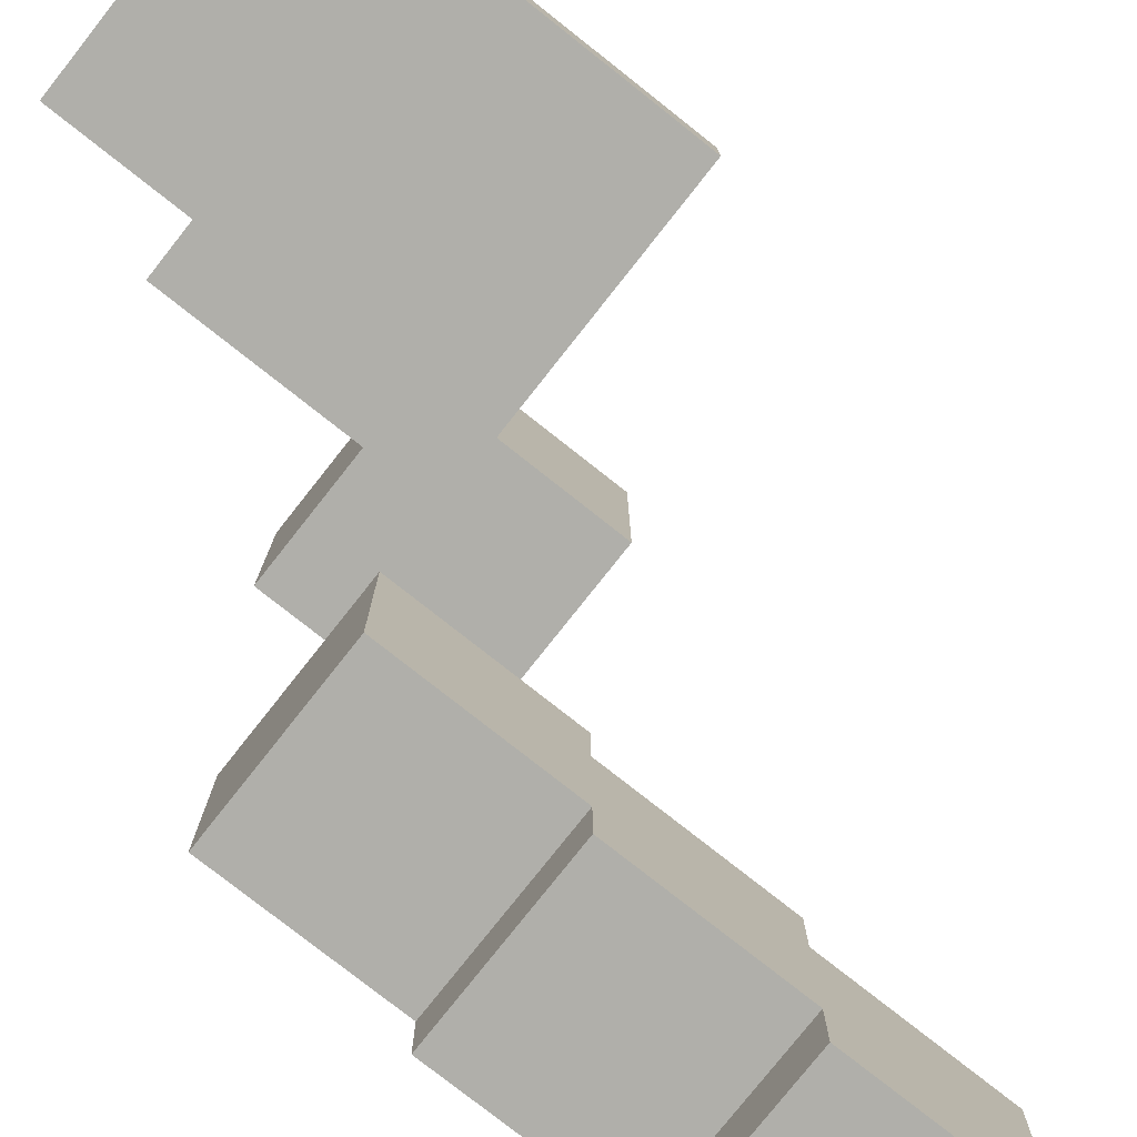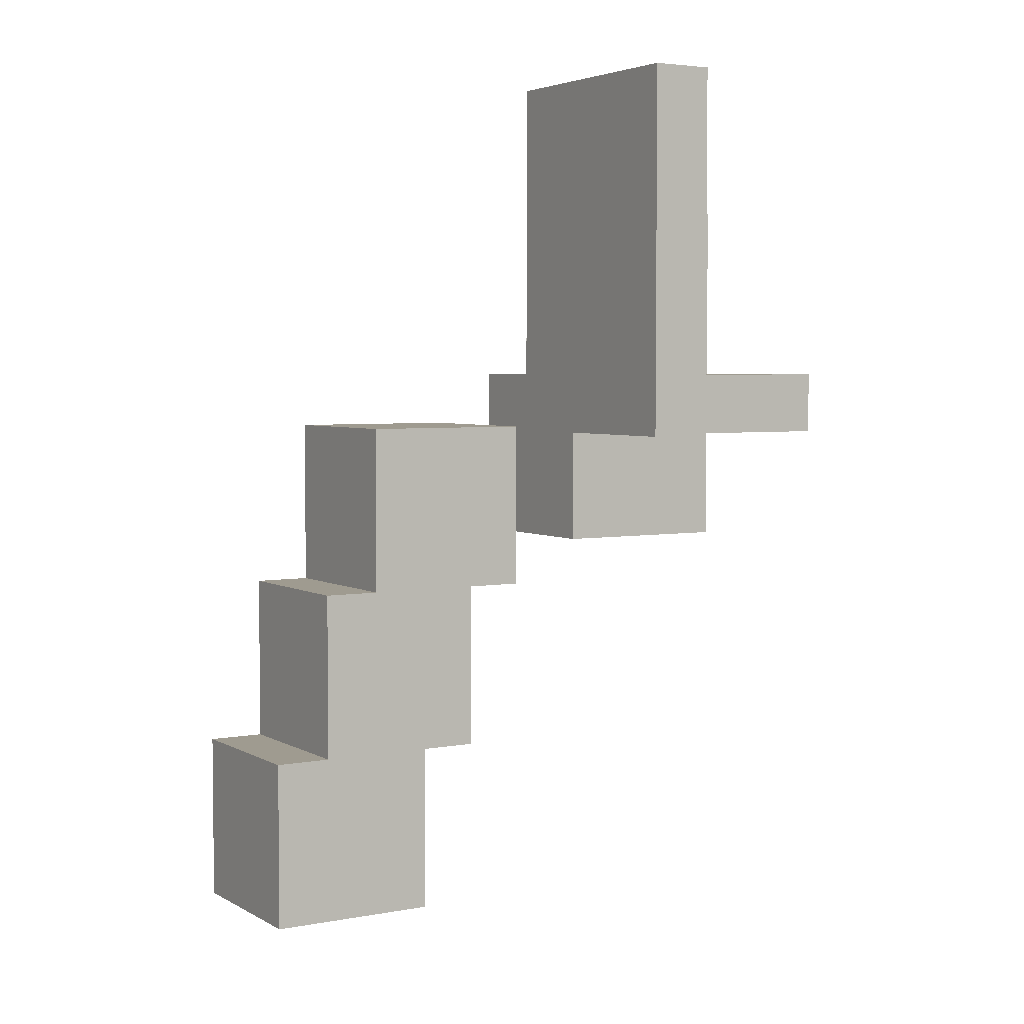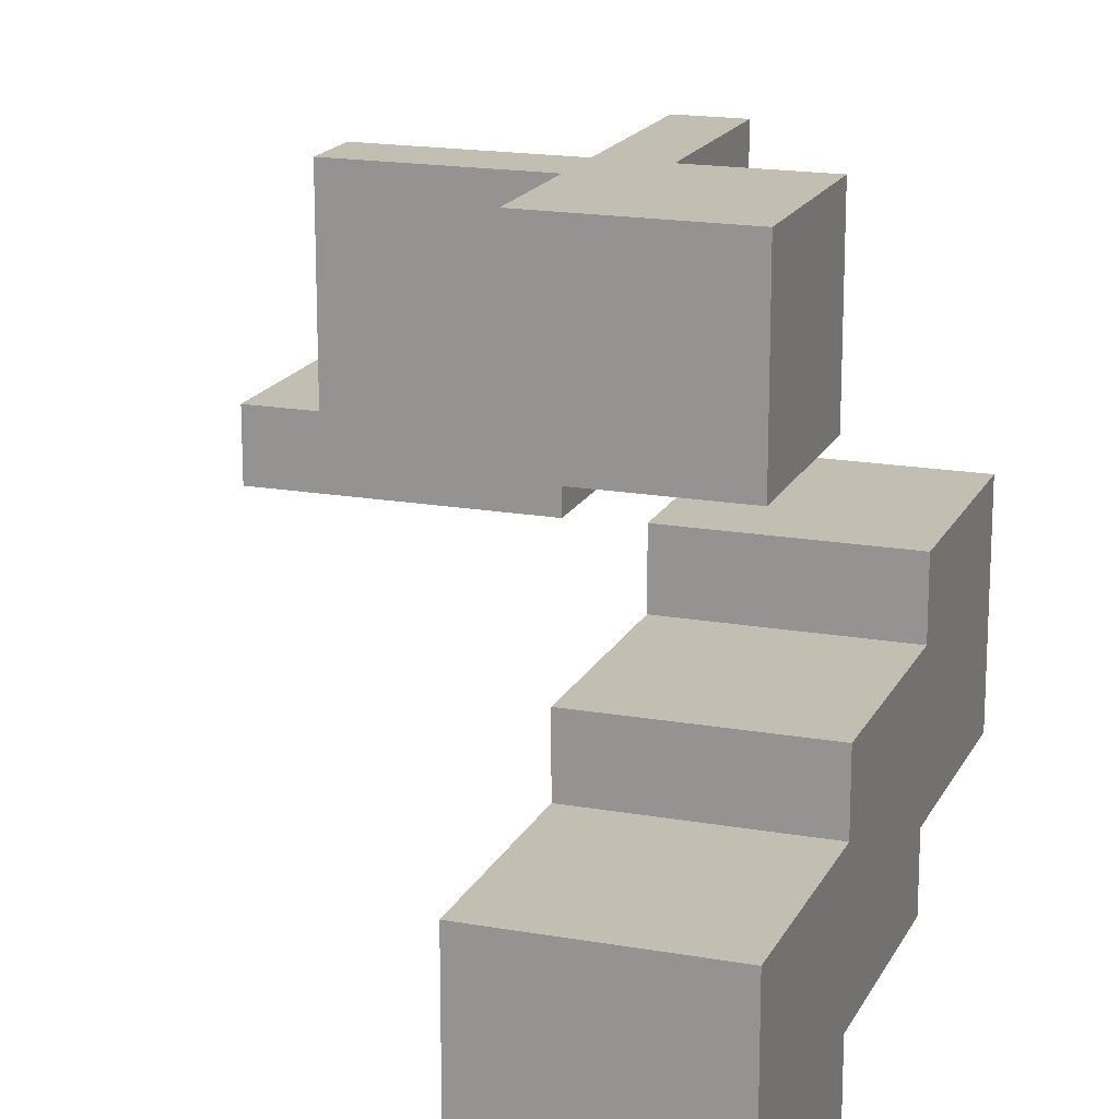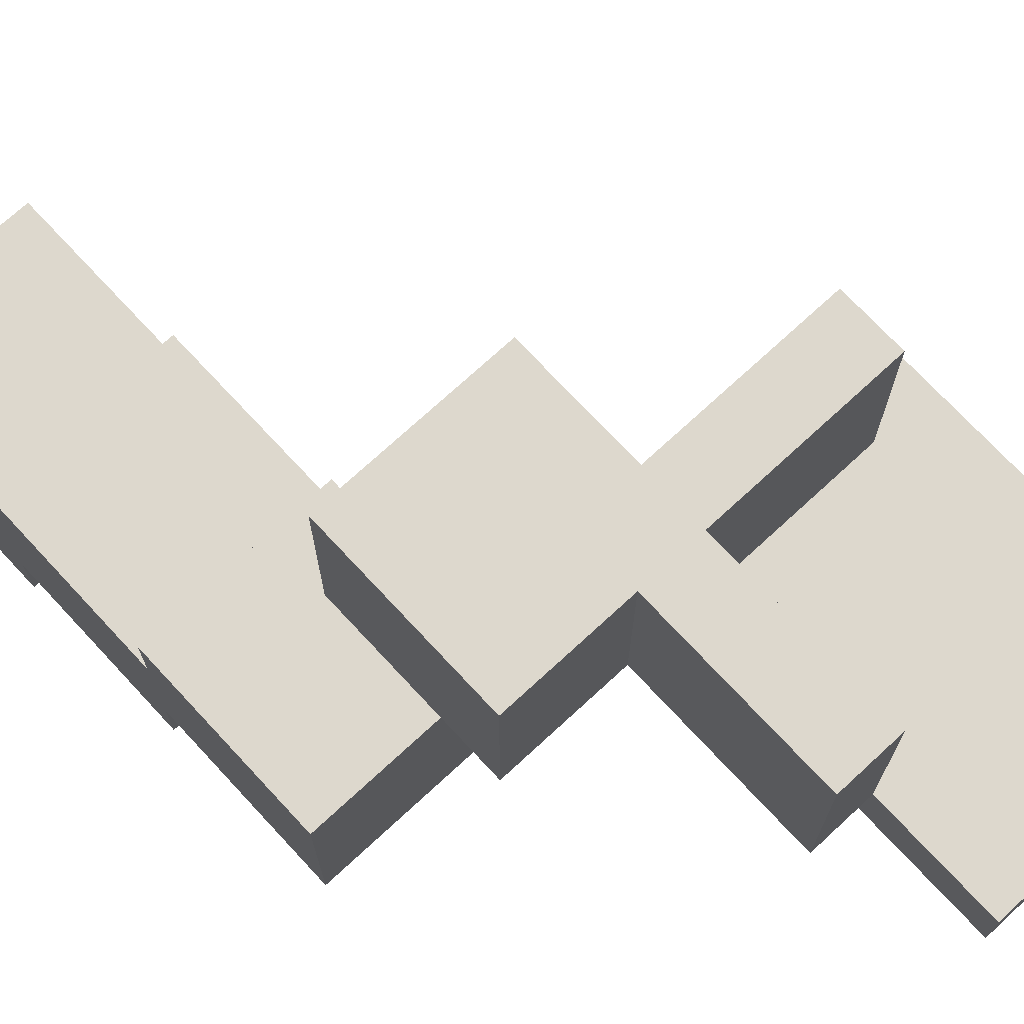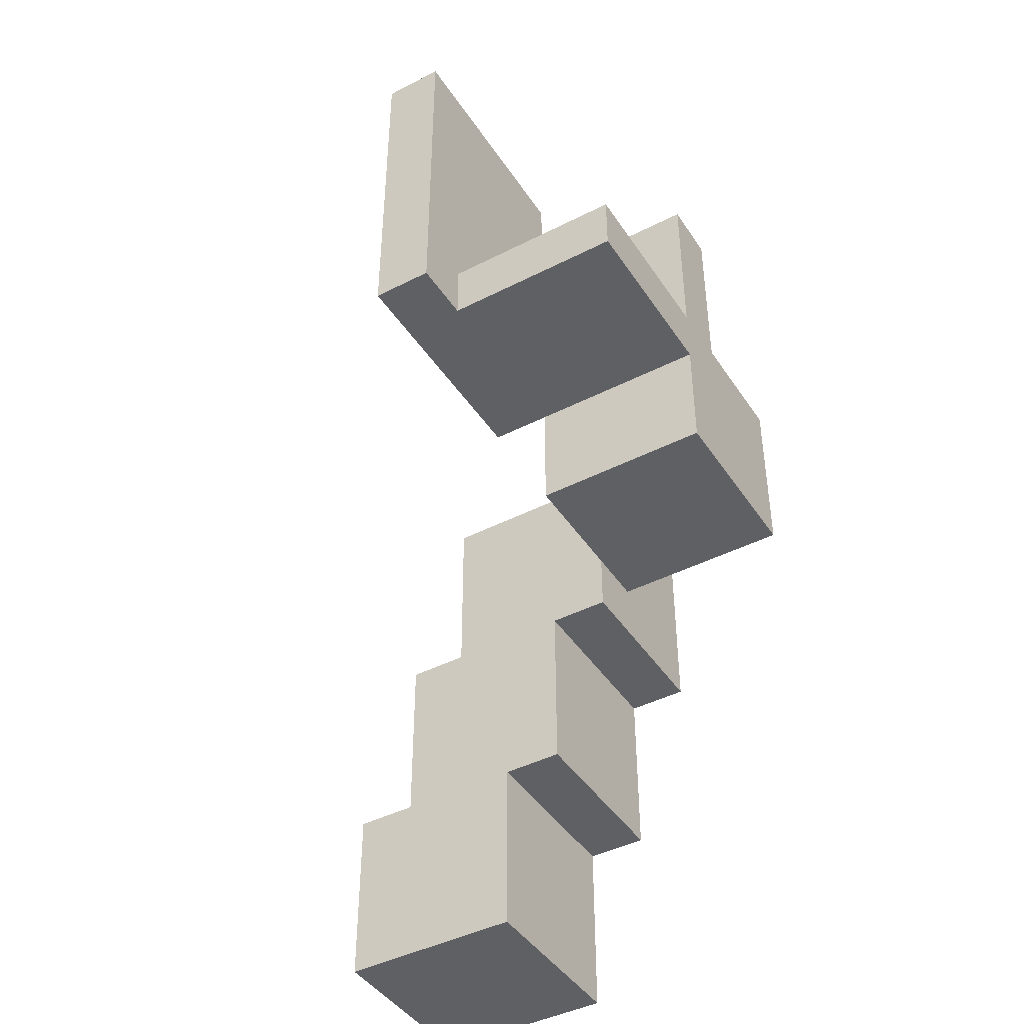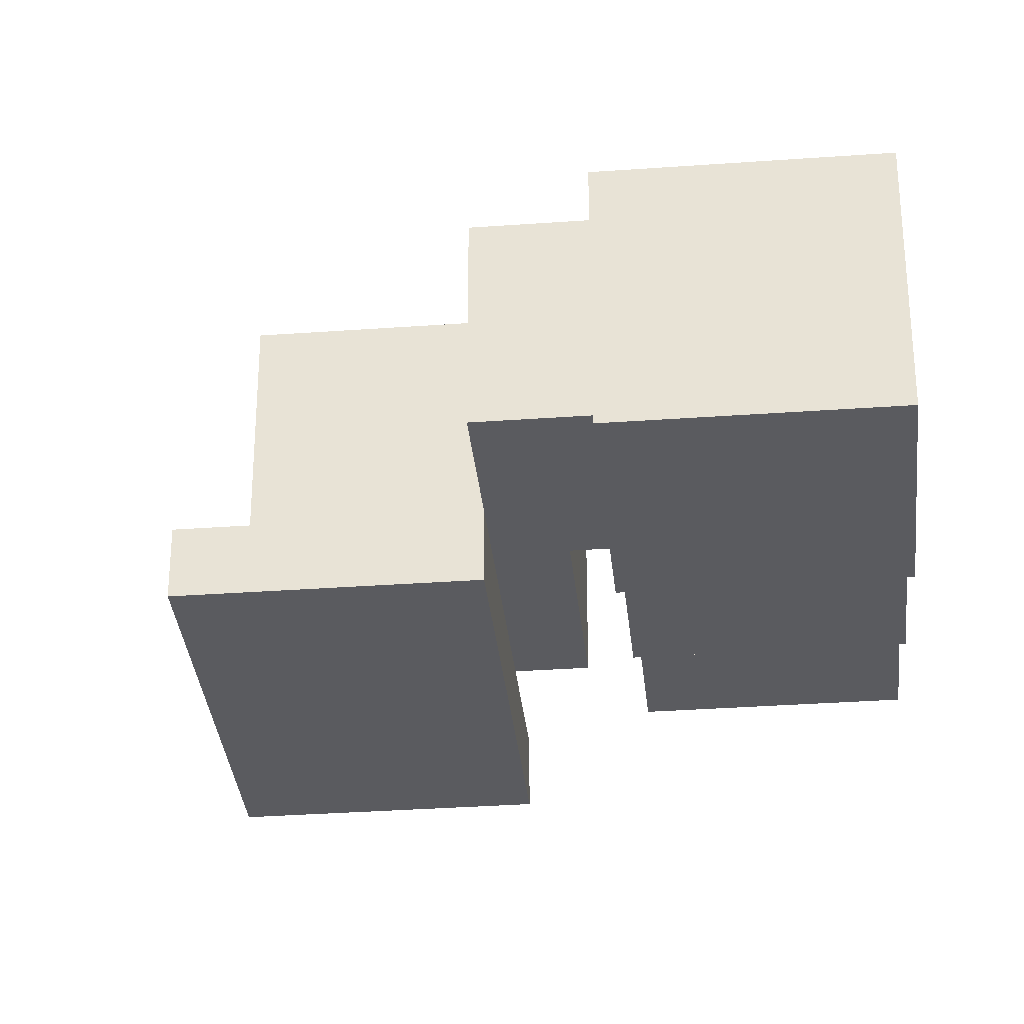
<metadata>
{"format":"obj","ext":"obj","renderer":"f3d","projection":"perspective","resolution":1024,"background":"white","views":[{"elev":-78.0,"azim":-128.3,"up":"+Z"},{"elev":4.1,"azim":-121.2,"up":"+Y"},{"elev":17.5,"azim":19.4,"up":"+Z"},{"elev":72.1,"azim":137.2,"up":"+Z"},{"elev":-43.6,"azim":-58.9,"up":"+Y"},{"elev":-33.2,"azim":5.7,"up":"+Z"}]}
</metadata>
<code>
v  -0.7424 1.348 0.3626
v  -0.7424 0.7477 0.2626
v  -0.7424 0.7477 0.3626
v  -0.7424 1.348 0.2626
v  -0.6424 0.8477 0.6626
v  -0.6424 0.7477 0.3626
v  -0.6424 0.7477 0.6626
v  -0.6424 0.8477 0.3626
v  -0.3424 0.7477 0.6626
v  -0.3424 0.5477 0.3626
v  -0.3424 0.5477 0.6626
v  -0.3424 0.7477 0.3626
v  -0.3424 1.148 0.6626
v  -0.3424 0.8477 0.3626
v  -0.3424 0.8477 0.6626
v  -0.3424 1.148 0.3626
v  -0.1424 0.1477 0.1626
v  -0.1424 -0.1523 -0.1374
v  -0.1424 -0.1523 0.1626
v  -0.1424 0.1477 -0.0374
v  -0.1424 0.1477 -0.1374
v  -0.1424 0.4477 0.2626
v  -0.1424 0.1477 0.2626
v  -0.1424 0.4477 0.0626
v  -0.1424 0.4477 -0.0374
v  -0.1424 0.5477 0.3626
v  -0.1424 0.4477 0.3626
v  -0.1424 0.7477 0.3626
v  -0.1424 0.7477 0.0626
v  -0.3424 0.7477 0.2626
v  -0.3424 1.348 0.3626
v  -0.3424 1.348 0.2626
v  -0.2424 0.8477 0.6626
v  -0.2424 0.8477 0.3626
v  -0.2424 1.148 0.6626
v  -0.2424 1.148 0.3626
v  -0.0424 0.5477 0.6626
v  -0.0424 0.5477 0.3626
v  -0.0424 0.7477 0.3626
v  -0.0424 0.8477 0.6626
v  -0.0424 0.8477 0.3626
v  0.1576 -0.1523 0.1626
v  0.1576 -0.1523 -0.1374
v  0.1576 0.1477 0.1626
v  0.1576 0.1477 -0.0374
v  0.1576 0.1477 -0.1374
v  0.1576 0.1477 0.2626
v  0.1576 0.4477 0.2626
v  0.1576 0.4477 0.0626
v  0.1576 0.4477 -0.0374
v  0.1576 0.4477 0.3626
v  0.1576 0.7477 0.3626
v  0.1576 0.7477 0.0626
v  -0.6424 0.9477 0.3626
v  -0.6424 1.148 0.3626
v  -0.4424 0.9477 0.3626
v  -0.4424 1.148 0.3626
v  -0.6424 0.9477 0.2626
v  -0.6424 1.148 0.2626
v  -0.4424 0.9477 0.2626
v  -0.4424 1.148 0.2626
o mano_izq_pez
g mano_izq_pez
f 1 2 3
f 4 2 1
f 5 6 7
f 8 6 5
f 9 10 11
f 12 10 9
f 13 14 15
f 16 14 13
f 17 18 19
f 20 18 17
f 21 18 20
f 22 17 23
f 22 20 17
f 24 20 22
f 25 20 24
f 26 22 27
f 26 24 22
f 28 24 26
f 29 24 28
f 12 30 16
f 16 30 31
f 31 30 32
f 33 34 35
f 35 34 36
f 37 38 39
f 37 39 40
f 40 39 41
f 42 43 44
f 44 43 45
f 45 43 46
f 47 44 48
f 44 45 48
f 48 45 49
f 49 45 50
f 51 48 52
f 48 49 52
f 52 49 53
f 9 5 7
f 15 5 9
f 33 9 11
f 33 13 15
f 33 15 9
f 35 13 33
f 37 33 11
f 40 33 37
f 6 1 3
f 8 1 6
f 54 1 8
f 55 1 54
f 56 54 8
f 56 55 54
f 57 1 55
f 57 55 56
f 14 56 8
f 14 57 56
f 16 1 57
f 16 57 14
f 31 1 16
f 38 26 27
f 51 38 27
f 51 39 38
f 52 39 51
f 47 22 23
f 48 22 47
f 42 17 19
f 44 17 42
f 10 12 34
f 12 16 34
f 34 16 36
f 10 34 26
f 26 34 28
f 28 34 39
f 39 34 41
f 2 4 58
f 58 4 59
f 2 58 60
f 58 59 60
f 59 4 61
f 60 59 61
f 2 60 30
f 60 61 30
f 61 4 32
f 30 61 32
f 24 29 49
f 49 29 53
f 20 25 45
f 45 25 50
f 18 21 43
f 43 21 46
f 18 42 19
f 43 42 18
f 17 47 23
f 44 47 17
f 22 51 27
f 48 51 22
f 10 37 11
f 26 37 10
f 38 37 26
f 6 9 7
f 12 9 6
f 2 6 3
f 2 12 6
f 30 12 2
f 20 45 21
f 21 45 46
f 24 49 25
f 25 49 50
f 28 39 29
f 39 52 29
f 29 52 53
f 5 15 8
f 8 15 14
f 33 40 34
f 34 40 41
f 13 35 16
f 16 35 36
f 1 31 4
f 4 31 32

</code>
